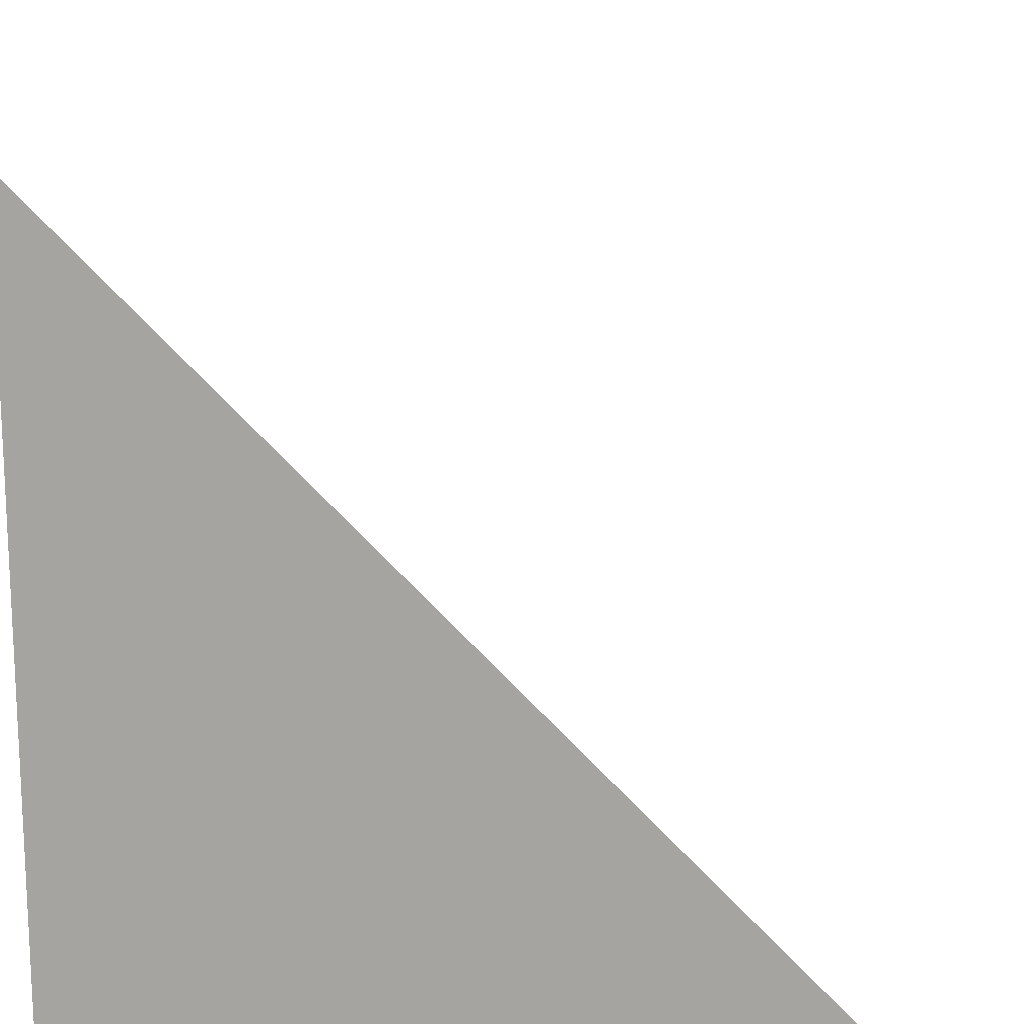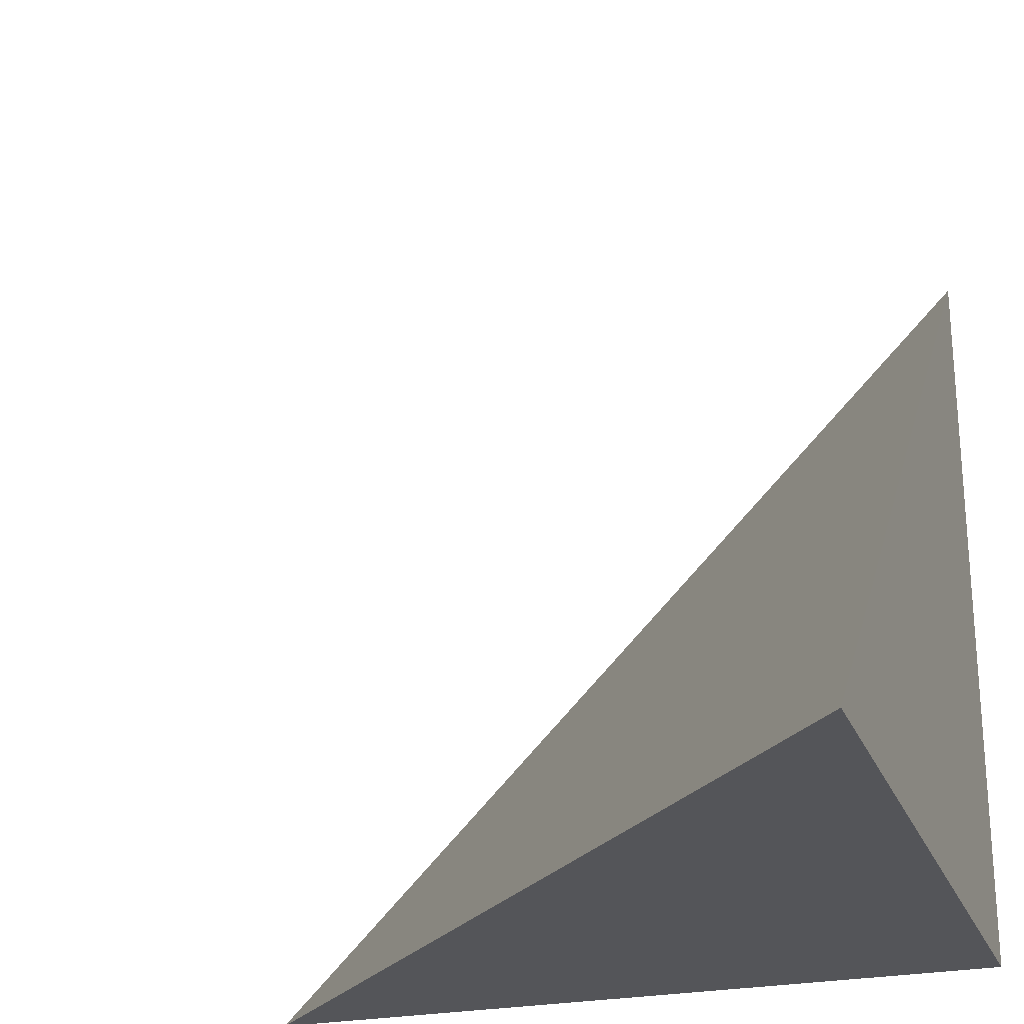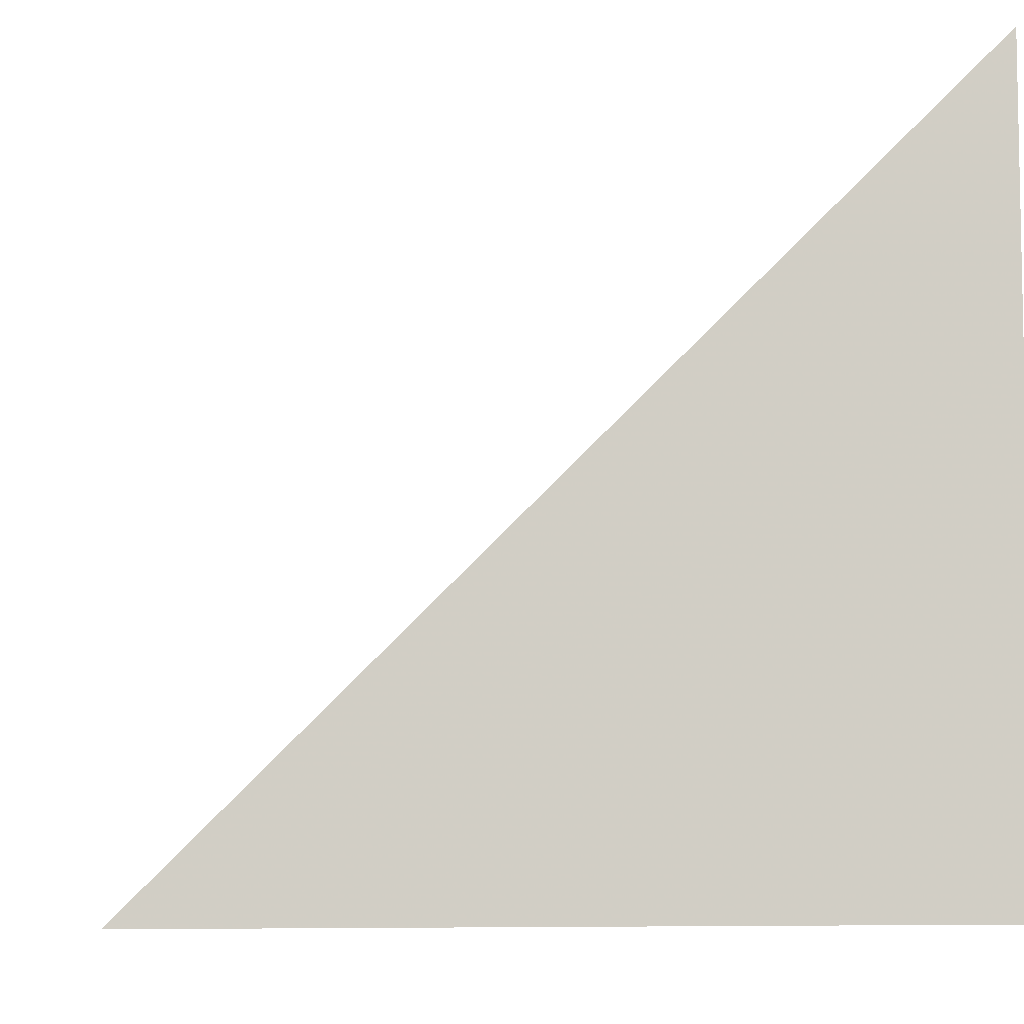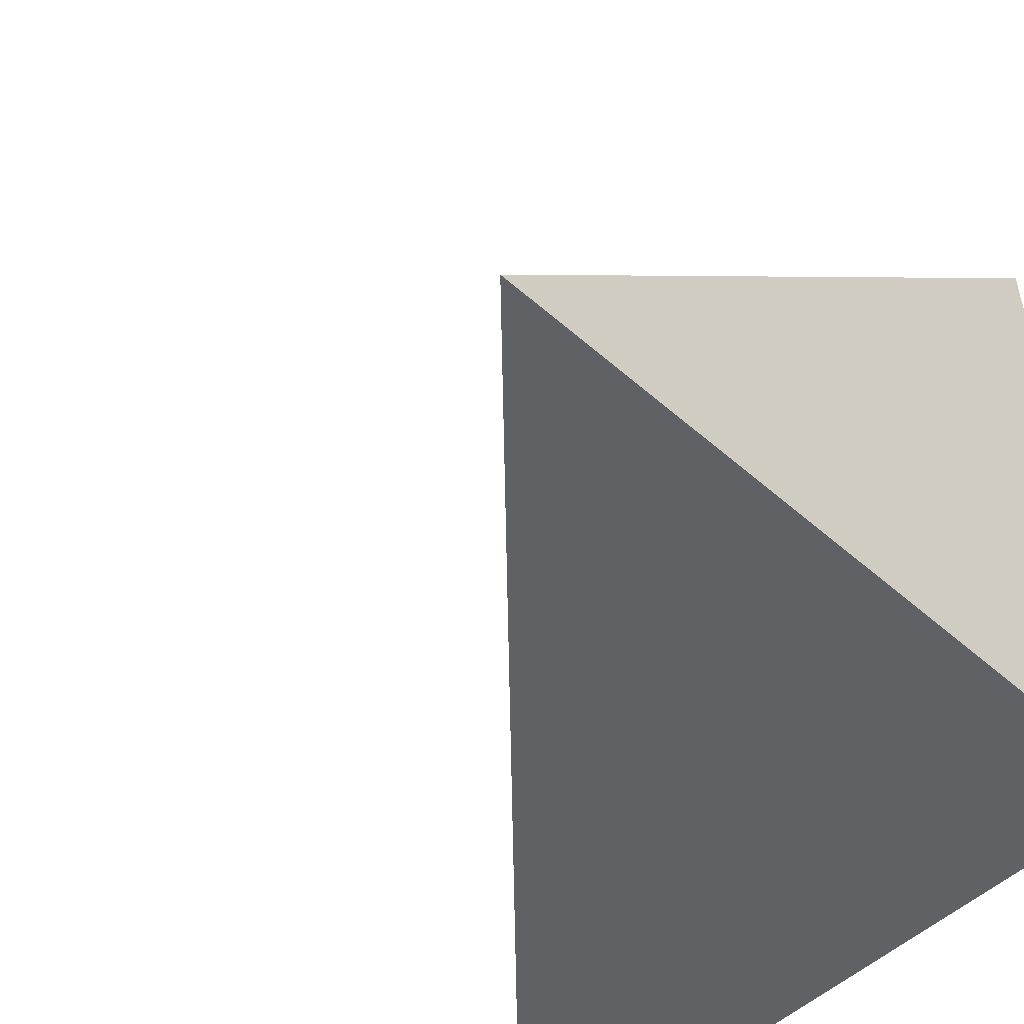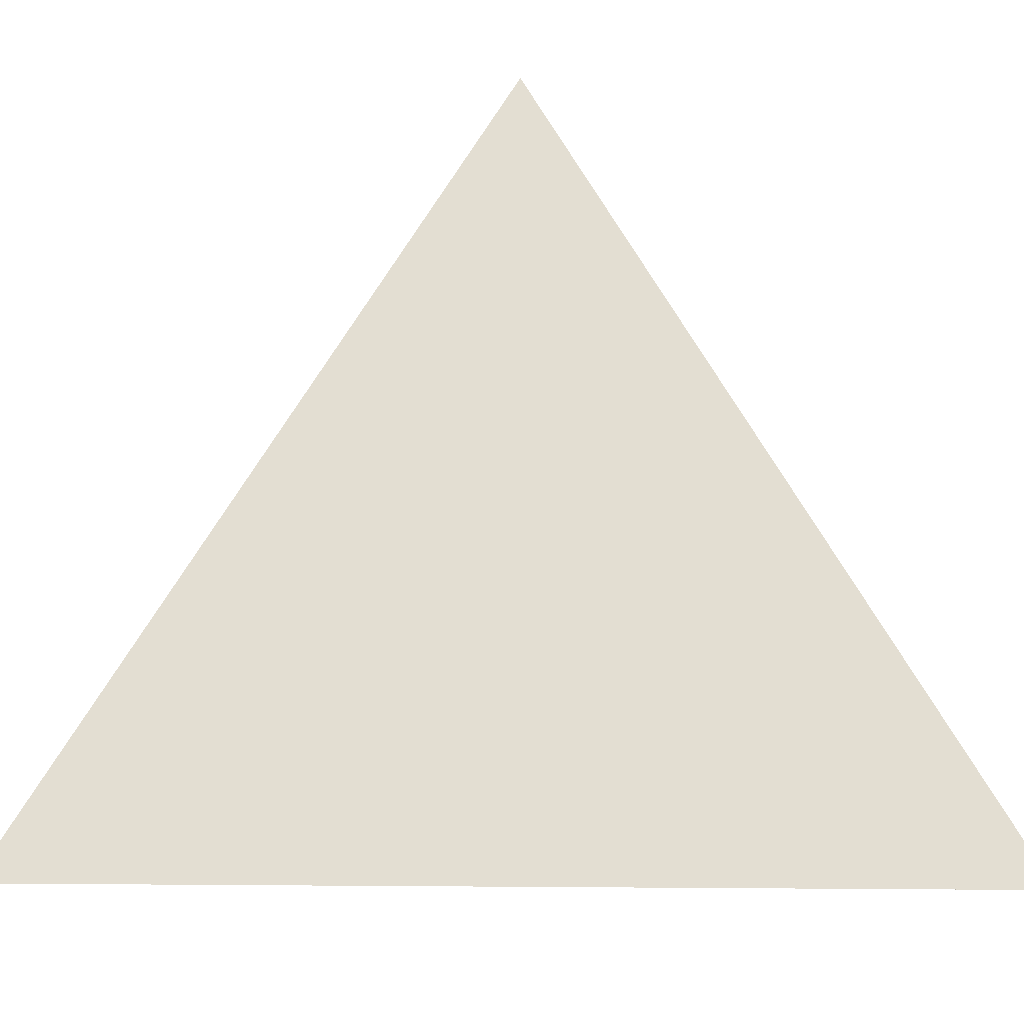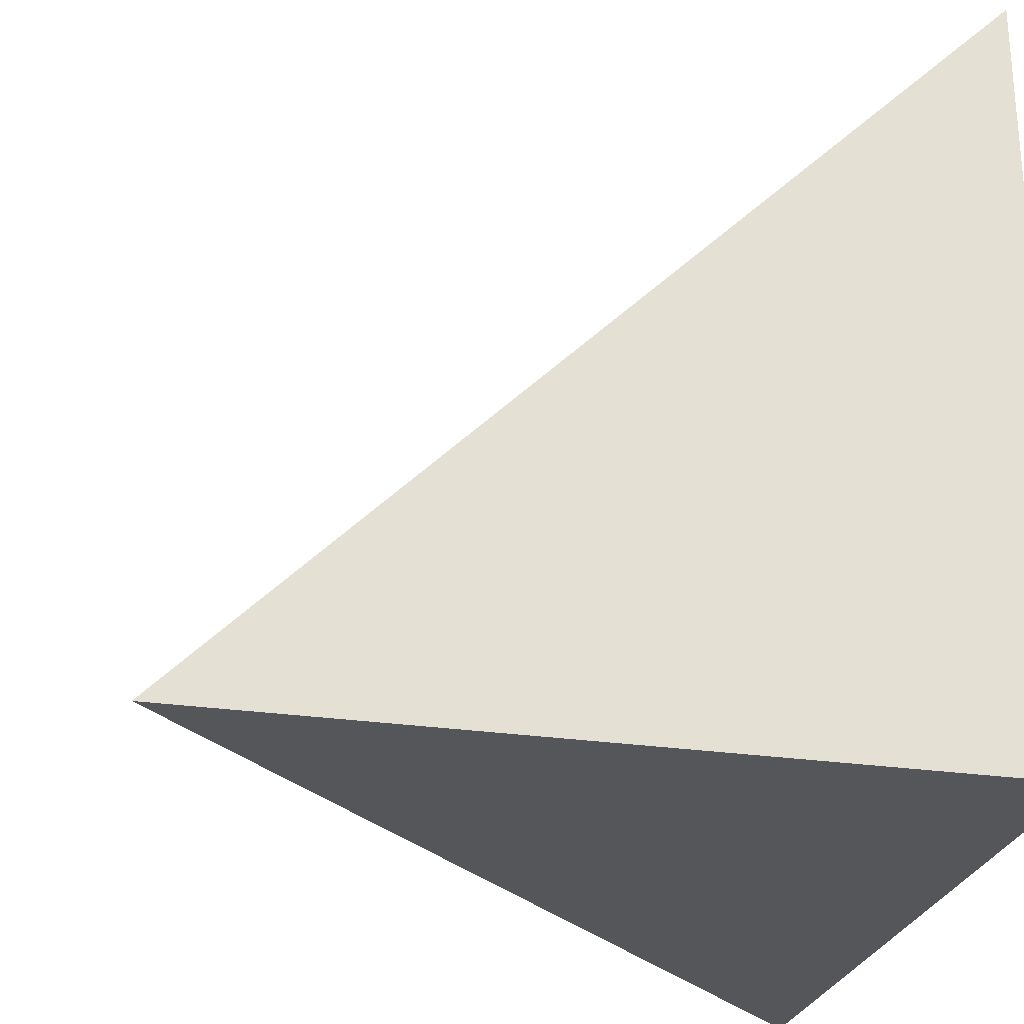
<metadata>
{"format":"obj","ext":"obj","renderer":"f3d","projection":"perspective","resolution":1024,"background":"white","views":[{"elev":15.6,"azim":6.0,"up":"+Z"},{"elev":-24.8,"azim":-161.7,"up":"+Z"},{"elev":-6.9,"azim":-98.4,"up":"+Z"},{"elev":-50.3,"azim":-134.1,"up":"+Z"},{"elev":12.6,"azim":136.0,"up":"+Z"},{"elev":-26.1,"azim":-103.4,"up":"+Z"}]}
</metadata>
<code>
v  1  -80.05  1
v  2  -80.05  1
v  1  -79.05  1
v  1  -80.05  2
f 1 3 2
f 1 4 3
f 1 2 4
f 2 3 4

</code>
